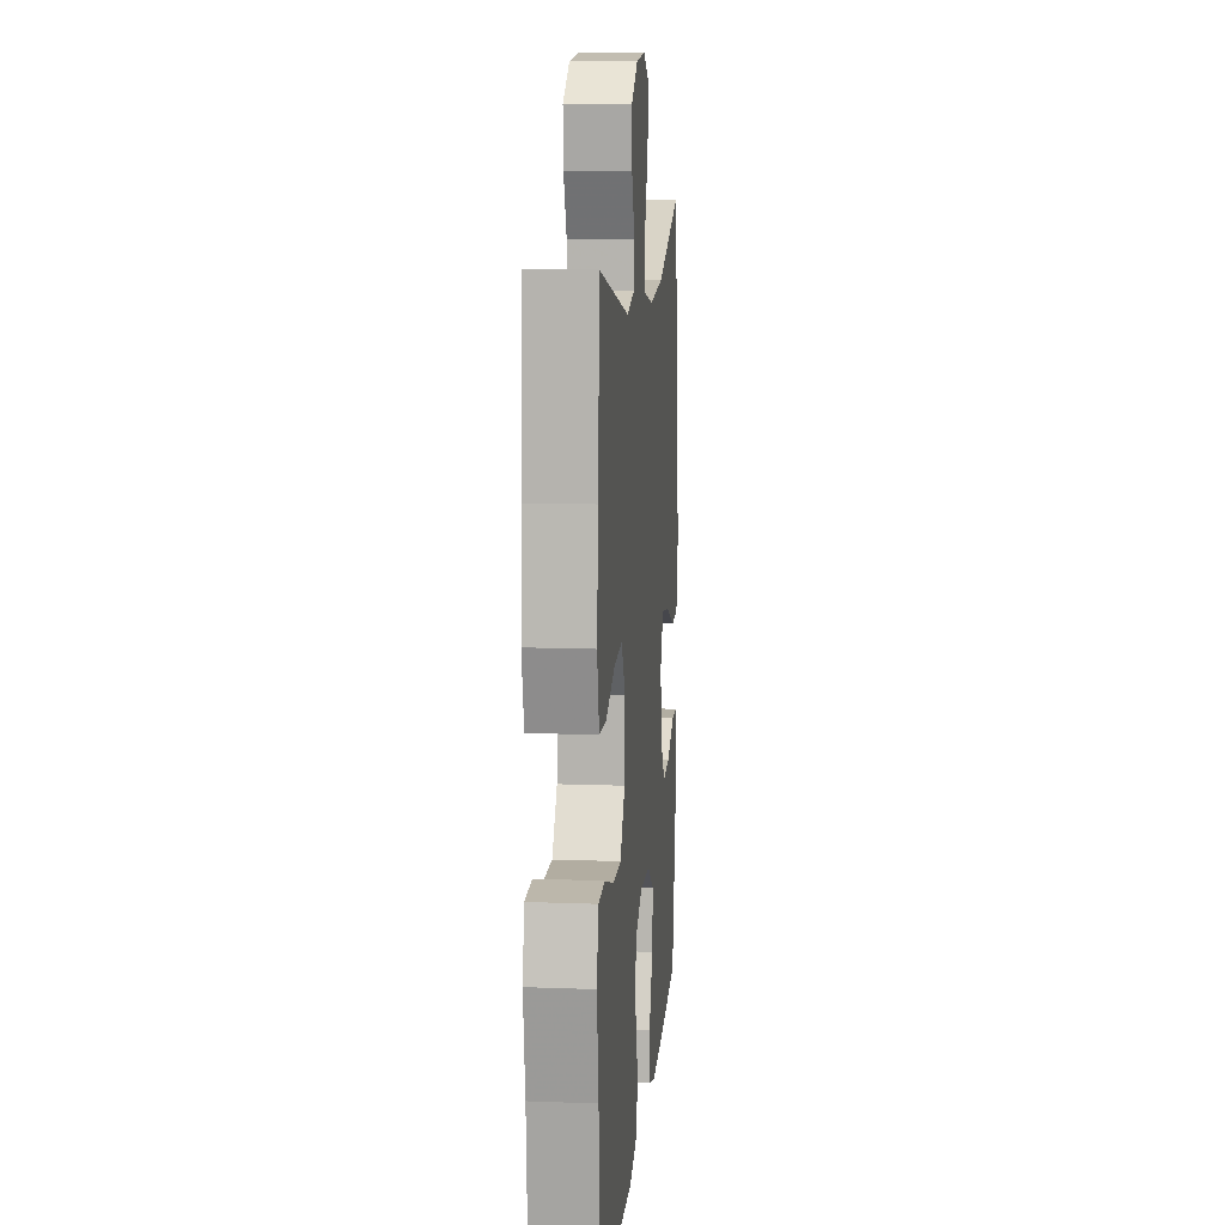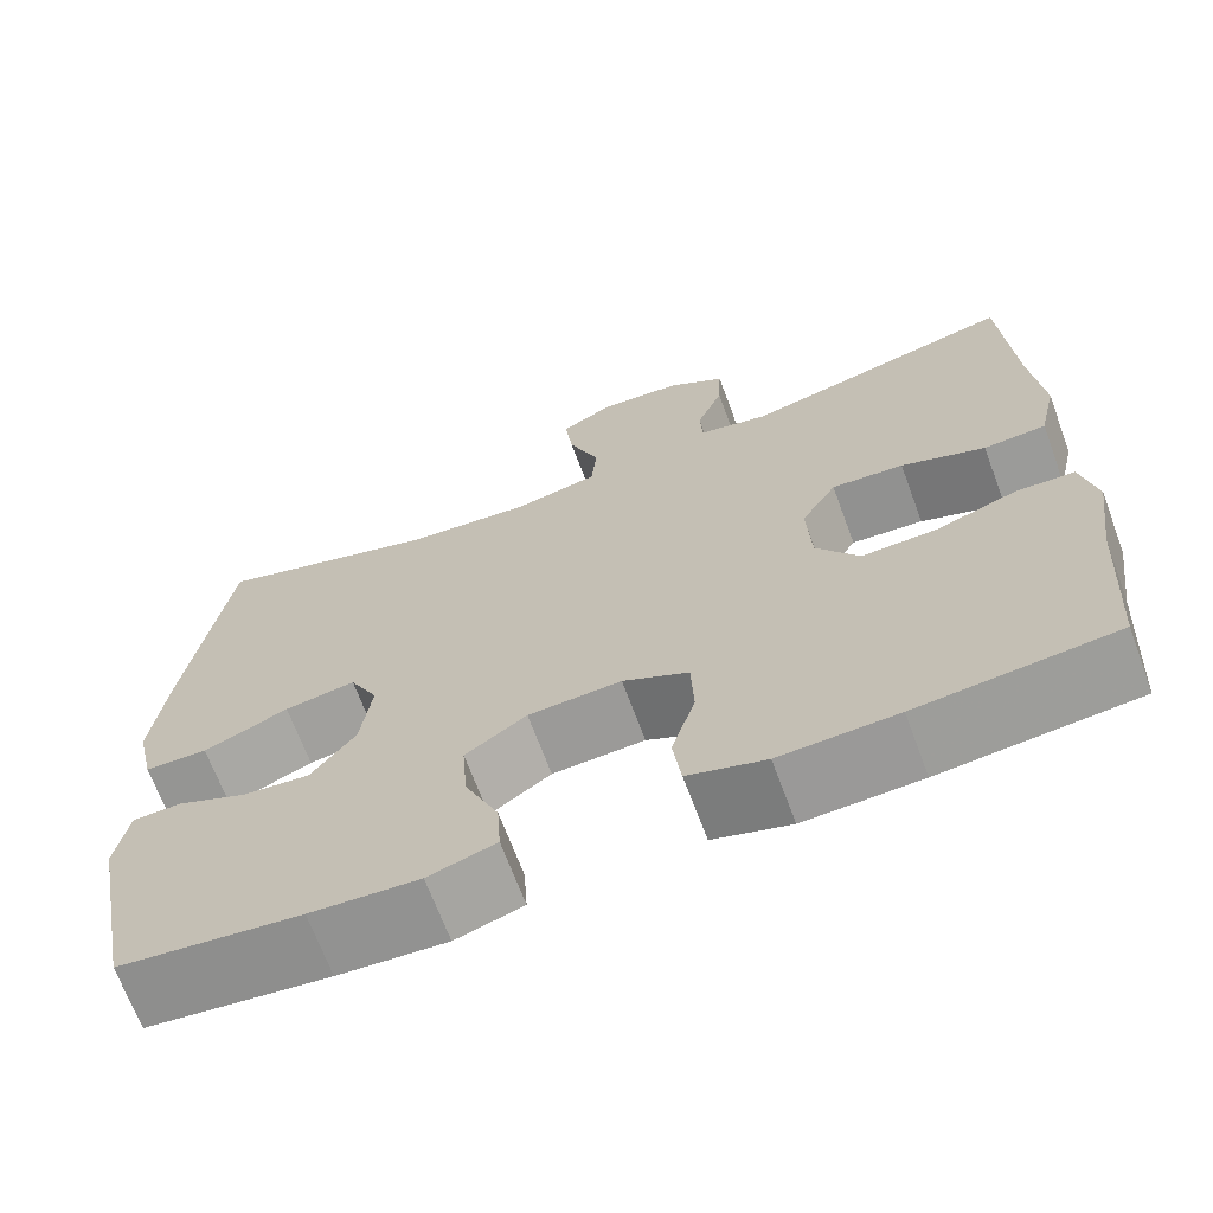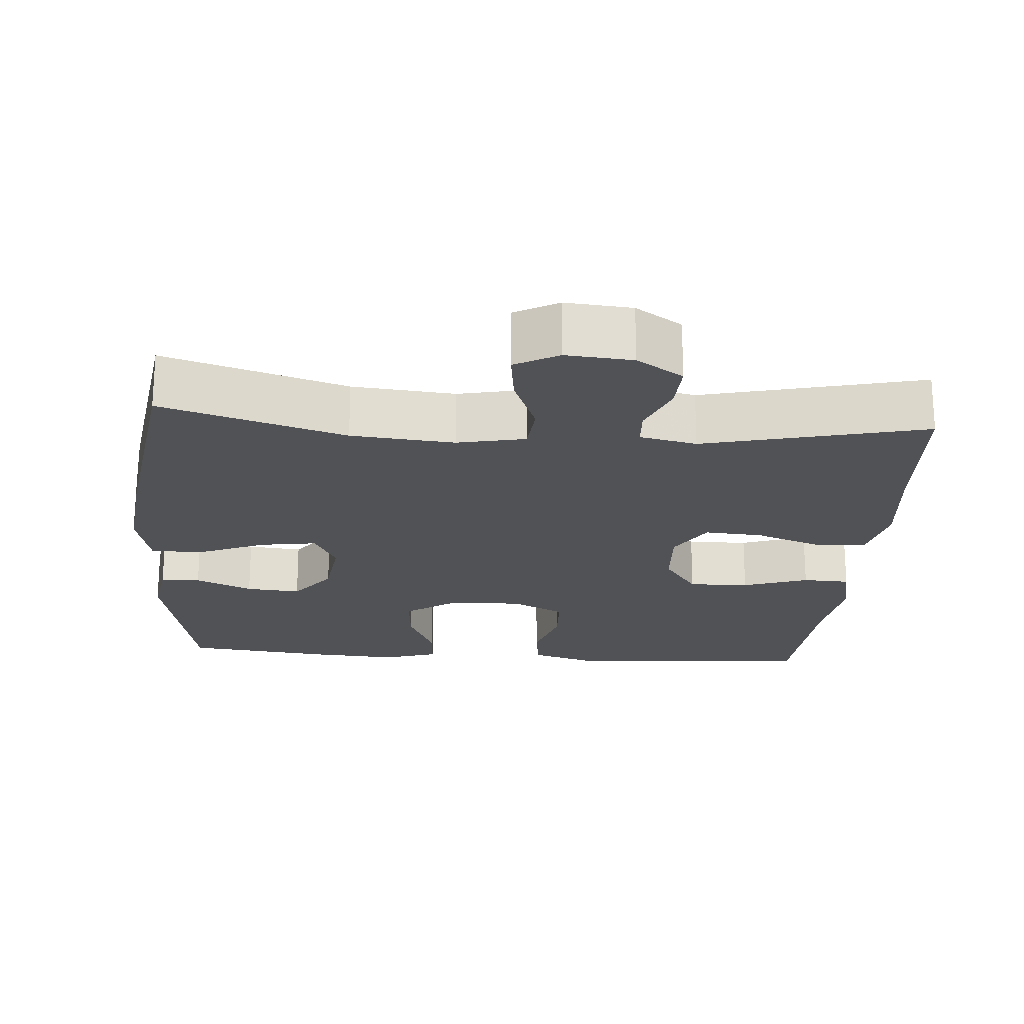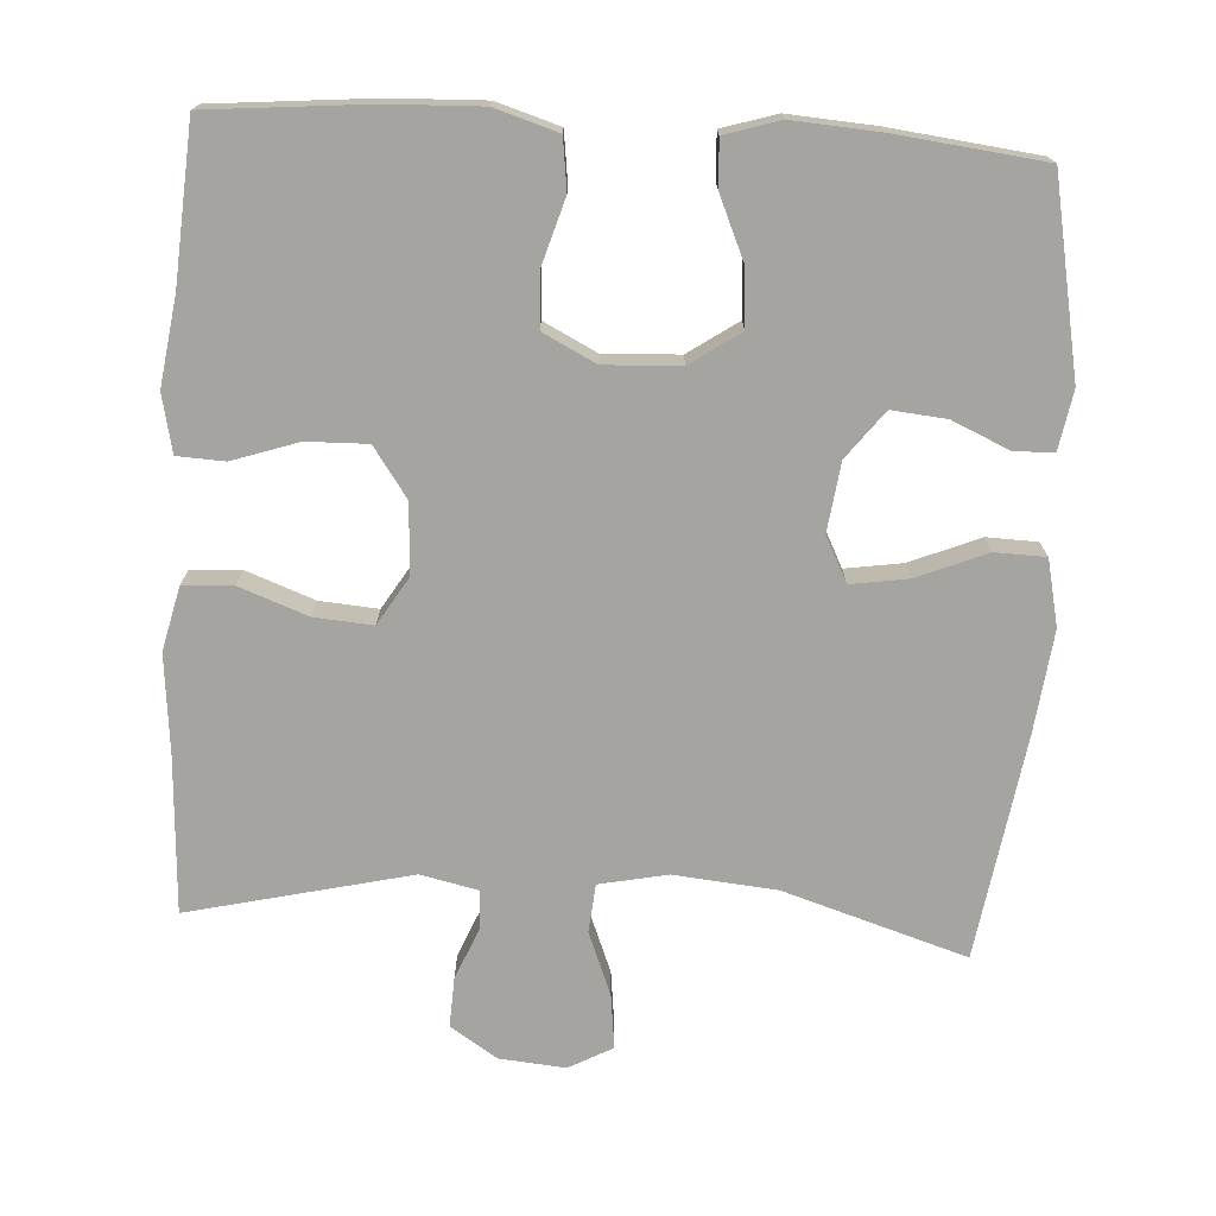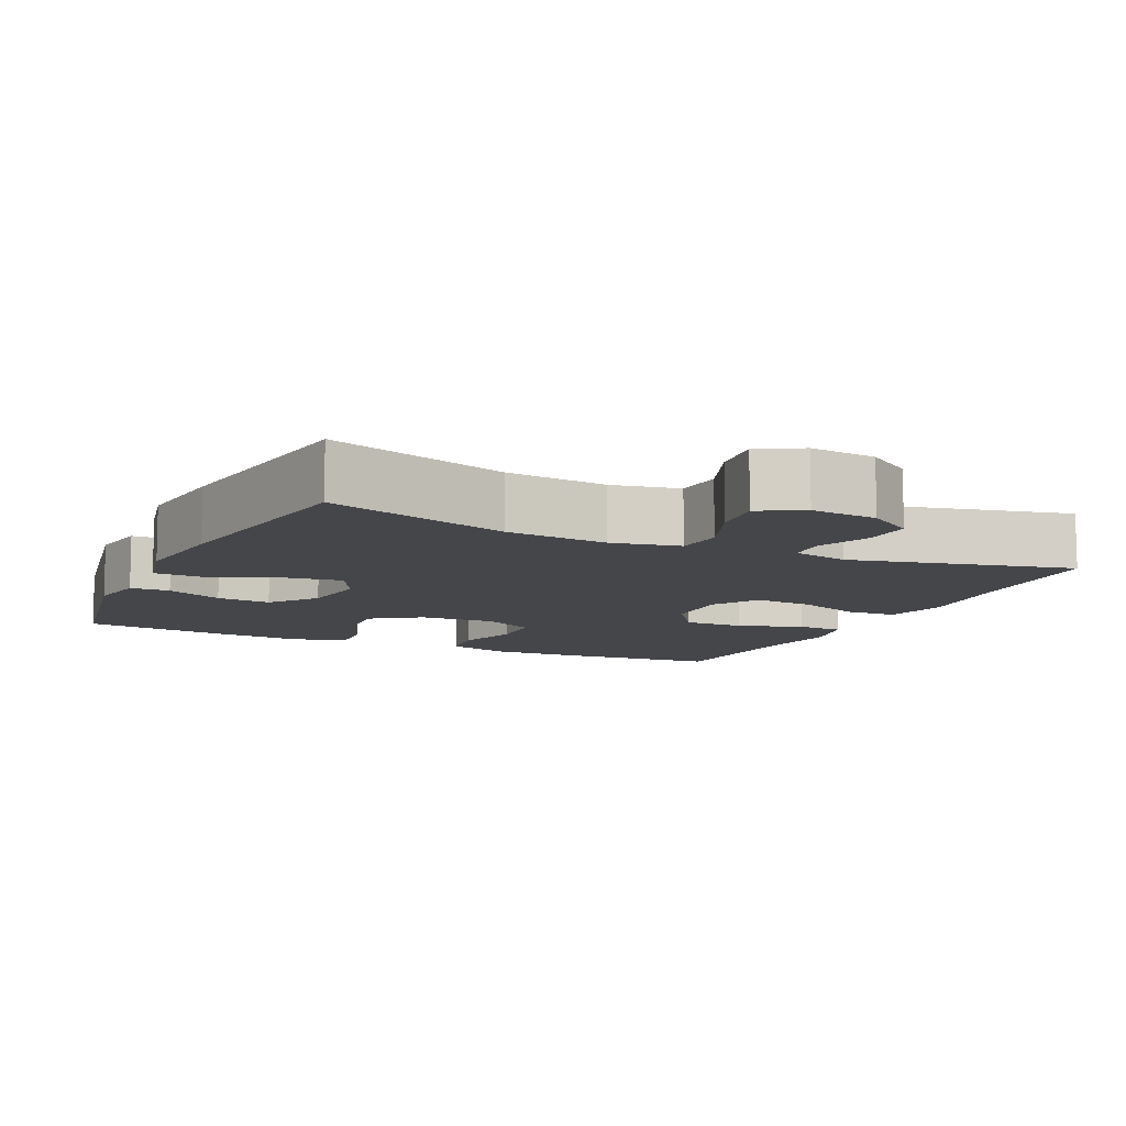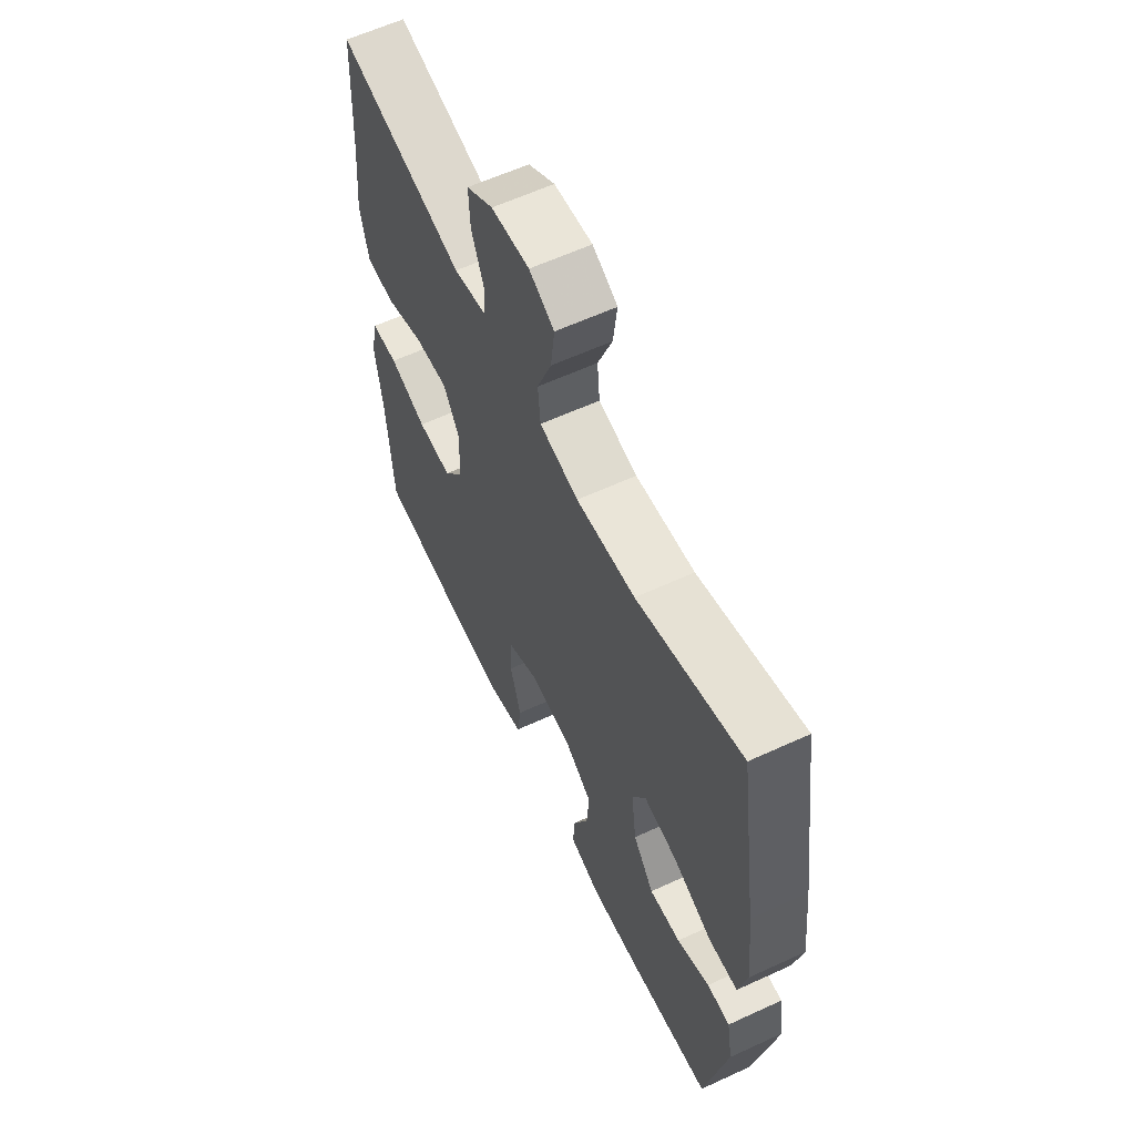
<metadata>
{"format":"obj","ext":"obj","renderer":"f3d","projection":"perspective","resolution":1024,"background":"white","views":[{"elev":11.8,"azim":95.2,"up":"+Z"},{"elev":-68.1,"azim":20.4,"up":"+Z"},{"elev":-21.3,"azim":-4.2,"up":"+Y"},{"elev":-73.3,"azim":176.5,"up":"+Y"},{"elev":-9.8,"azim":-25.2,"up":"+Y"},{"elev":60.7,"azim":-115.2,"up":"+Z"}]}
</metadata>
<code>
v -0.5 0.07 -0.5
v -0.551 0.07 -0.239
v -0.537 0.07 -0.159
v -0.483 0.07 -0.158
v -0.406 0.07 -0.192
v -0.332 0.07 -0.199
v -0.283 0.07 -0.135
v -0.271 0.07 -0.042
v -0.302 0.07 0.019
v -0.38 0.07 0.007
v -0.473 0.07 -0.032
v -0.542 0.07 -0.03
v -0.562 0.07 0.059
v -0.546 0.07 0.196
v -0.5 0.07 0.5
v -0.253 0.07 0.423
v -0.114 0.07 0.41
v -0.022 0.07 0.429
v -0.016 0.07 0.494
v -0.05 0.07 0.58
v -0.059 0.07 0.653
v 0 0.07 0.685
v 0.09 0.07 0.677
v 0.153 0.07 0.636
v 0.15 0.07 0.569
v 0.121 0.07 0.498
v 0.124 0.07 0.446
v 0.201 0.07 0.429
v 0.5 0.07 0.5
v 0.512 0.07 0.288
v 0.525 0.07 0.156
v 0.505 0.07 0.07
v 0.437 0.07 0.066
v 0.345 0.07 0.1
v 0.266 0.07 0.106
v 0.227 0.07 0.042
v 0.232 0.07 -0.053
v 0.279 0.07 -0.12
v 0.361 0.07 -0.118
v 0.45 0.07 -0.088
v 0.514 0.07 -0.091
v 0.531 0.07 -0.169
v 0.514 0.07 -0.289
v 0.5 0.07 -0.5
v 0.285 0.07 -0.52
v 0.157 0.07 -0.525
v 0.072 0.07 -0.499
v 0.063 0.07 -0.43
v 0.089 0.07 -0.343
v 0.086 0.07 -0.268
v 0.014 0.07 -0.232
v -0.088 0.07 -0.237
v -0.155 0.07 -0.283
v -0.149 0.07 -0.36
v -0.112 0.07 -0.444
v -0.108 0.07 -0.508
v -0.182 0.07 -0.531
v -0.301 0.07 -0.523
v -0.5 0 -0.5
v -0.551 0 -0.239
v -0.537 0 -0.159
v -0.483 0 -0.158
v -0.406 0 -0.192
v -0.332 0 -0.199
v -0.283 0 -0.135
v -0.271 0 -0.042
v -0.302 0 0.019
v -0.38 0 0.007
v -0.473 0 -0.032
v -0.542 0 -0.03
v -0.562 0 0.059
v -0.546 0 0.196
v -0.5 0 0.5
v -0.253 0 0.423
v -0.114 0 0.41
v -0.022 0 0.429
v -0.016 0 0.494
v -0.05 0 0.58
v -0.059 0 0.653
v 0 0 0.685
v 0.09 0 0.677
v 0.153 0 0.636
v 0.15 0 0.569
v 0.121 0 0.498
v 0.124 0 0.446
v 0.201 0 0.429
v 0.5 0 0.5
v 0.512 0 0.288
v 0.525 0 0.156
v 0.505 0 0.07
v 0.437 0 0.066
v 0.345 0 0.1
v 0.266 0 0.106
v 0.227 0 0.042
v 0.232 0 -0.053
v 0.279 0 -0.12
v 0.361 0 -0.118
v 0.45 0 -0.088
v 0.514 0 -0.091
v 0.531 0 -0.169
v 0.514 0 -0.289
v 0.5 0 -0.5
v 0.285 0 -0.52
v 0.157 0 -0.525
v 0.072 0 -0.499
v 0.063 0 -0.43
v 0.089 0 -0.343
v 0.086 0 -0.268
v 0.014 0 -0.232
v -0.088 0 -0.237
v -0.155 0 -0.283
v -0.149 0 -0.36
v -0.112 0 -0.444
v -0.108 0 -0.508
v -0.182 0 -0.531
v -0.301 0 -0.523
f 3 4 5
f 2 3 5
f 1 2 5
f 58 1 5
f 57 58 5
f 56 57 5
f 55 56 5
f 54 55 5
f 53 54 5 6
f 52 53 6 7
f 51 52 7 8
f 50 51 8 9
f 47 48 49
f 46 47 49
f 45 46 49
f 44 45 49
f 43 44 49
f 43 49 50
f 42 43 50
f 41 42 50
f 40 41 50
f 39 40 50
f 38 39 50
f 37 38 50 9
f 32 33 34
f 31 32 34
f 30 31 34
f 30 34 35
f 29 30 35
f 28 29 35
f 27 28 35 36
f 24 25 26
f 23 24 26
f 22 23 26
f 21 22 26
f 20 21 26
f 19 20 26
f 18 19 26 27
f 36 37 9
f 27 36 9
f 18 27 9
f 17 18 9
f 14 15 16
f 13 14 16
f 12 13 16
f 11 12 16
f 10 11 16
f 9 10 16 17
f 63 62 61
f 63 61 60
f 63 60 59
f 63 59 116
f 63 116 115
f 63 115 114
f 63 114 113
f 63 113 112
f 64 63 112 111
f 65 64 111 110
f 66 65 110 109
f 67 66 109 108
f 107 106 105
f 107 105 104
f 107 104 103
f 107 103 102
f 107 102 101
f 108 107 101
f 108 101 100
f 108 100 99
f 108 99 98
f 108 98 97
f 108 97 96
f 67 108 96 95
f 92 91 90
f 92 90 89
f 92 89 88
f 93 92 88
f 93 88 87
f 93 87 86
f 94 93 86 85
f 84 83 82
f 84 82 81
f 84 81 80
f 84 80 79
f 84 79 78
f 84 78 77
f 85 84 77 76
f 67 95 94
f 67 94 85
f 67 85 76
f 67 76 75
f 74 73 72
f 74 72 71
f 74 71 70
f 74 70 69
f 74 69 68
f 75 74 68 67
f 1 59 60 2
f 2 60 61 3
f 3 61 62 4
f 4 62 63 5
f 5 63 64 6
f 6 64 65 7
f 7 65 66 8
f 8 66 67 9
f 9 67 68 10
f 10 68 69 11
f 11 69 70 12
f 12 70 71 13
f 13 71 72 14
f 14 72 73 15
f 15 73 74 16
f 16 74 75 17
f 17 75 76 18
f 18 76 77 19
f 19 77 78 20
f 20 78 79 21
f 21 79 80 22
f 22 80 81 23
f 23 81 82 24
f 24 82 83 25
f 25 83 84 26
f 26 84 85 27
f 27 85 86 28
f 28 86 87 29
f 29 87 88 30
f 30 88 89 31
f 31 89 90 32
f 32 90 91 33
f 33 91 92 34
f 34 92 93 35
f 35 93 94 36
f 36 94 95 37
f 37 95 96 38
f 38 96 97 39
f 39 97 98 40
f 40 98 99 41
f 41 99 100 42
f 42 100 101 43
f 43 101 102 44
f 44 102 103 45
f 45 103 104 46
f 46 104 105 47
f 47 105 106 48
f 48 106 107 49
f 49 107 108 50
f 50 108 109 51
f 51 109 110 52
f 52 110 111 53
f 53 111 112 54
f 54 112 113 55
f 55 113 114 56
f 56 114 115 57
f 57 115 116 58
f 58 116 59 1

</code>
